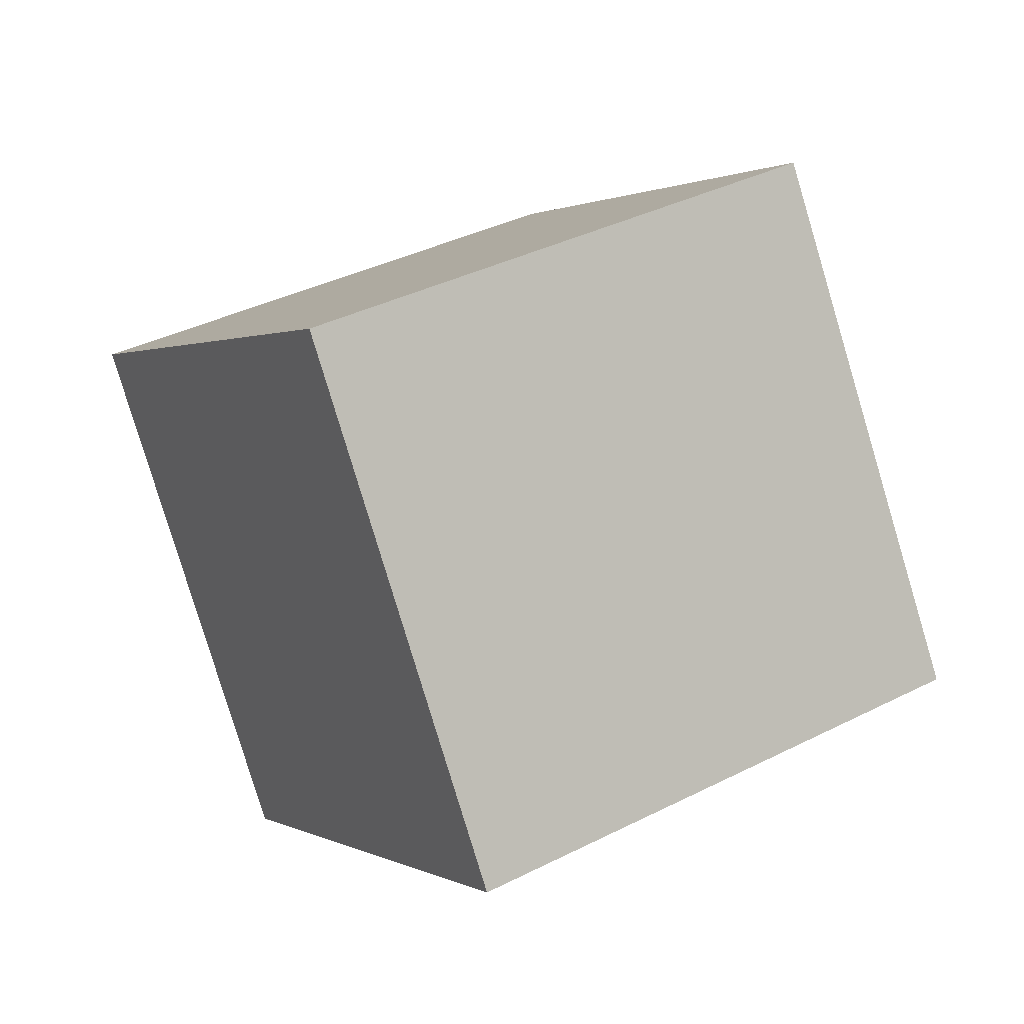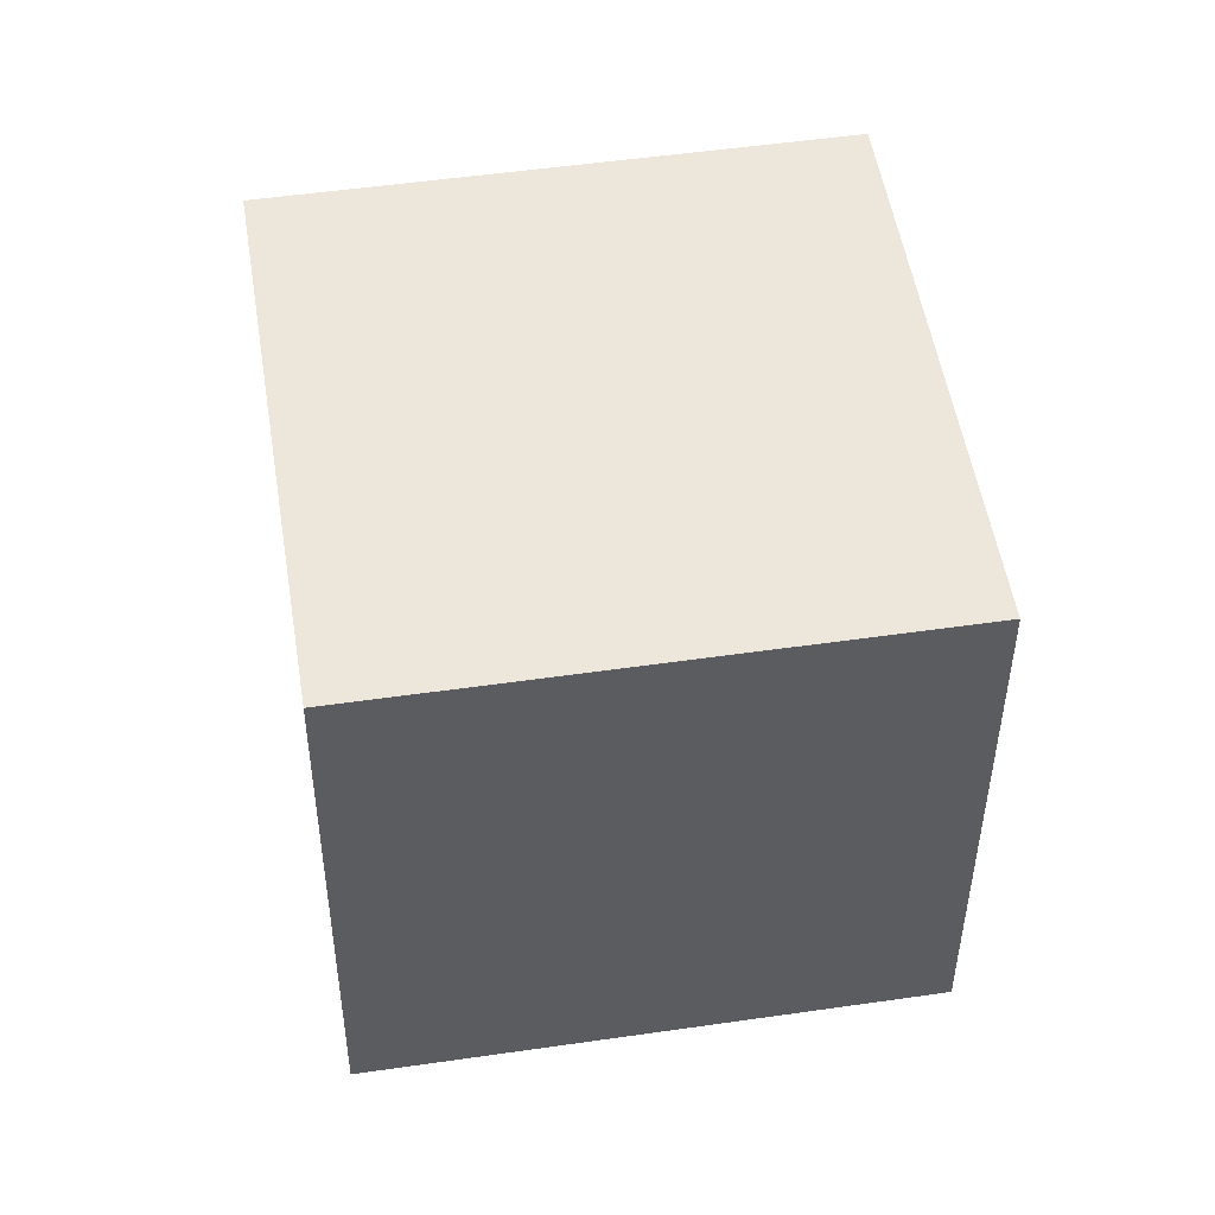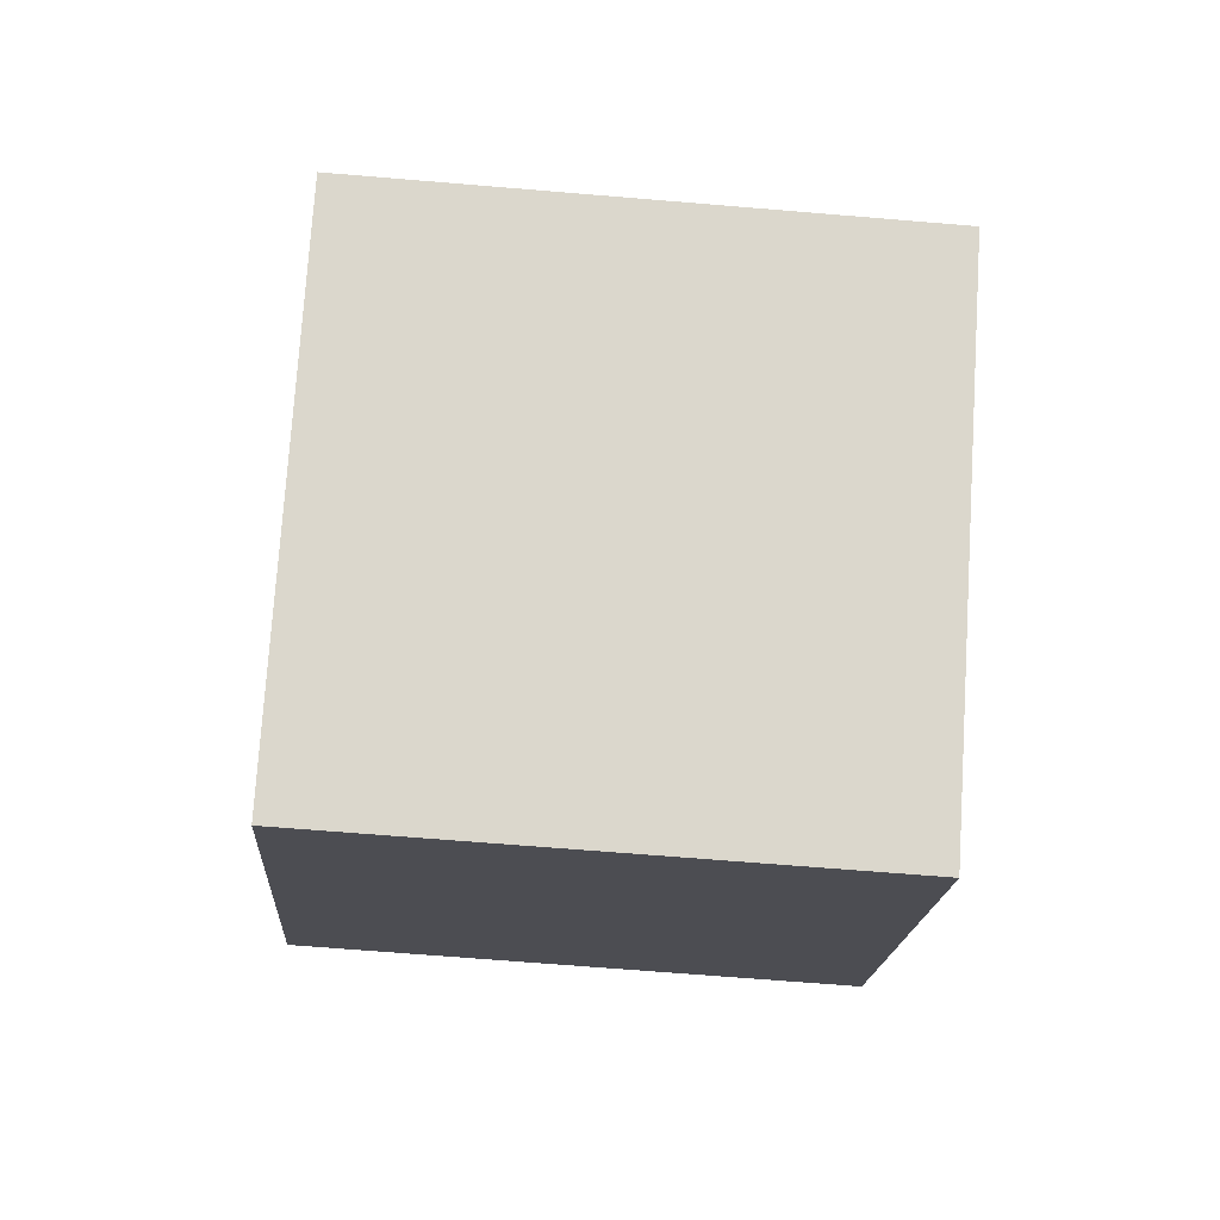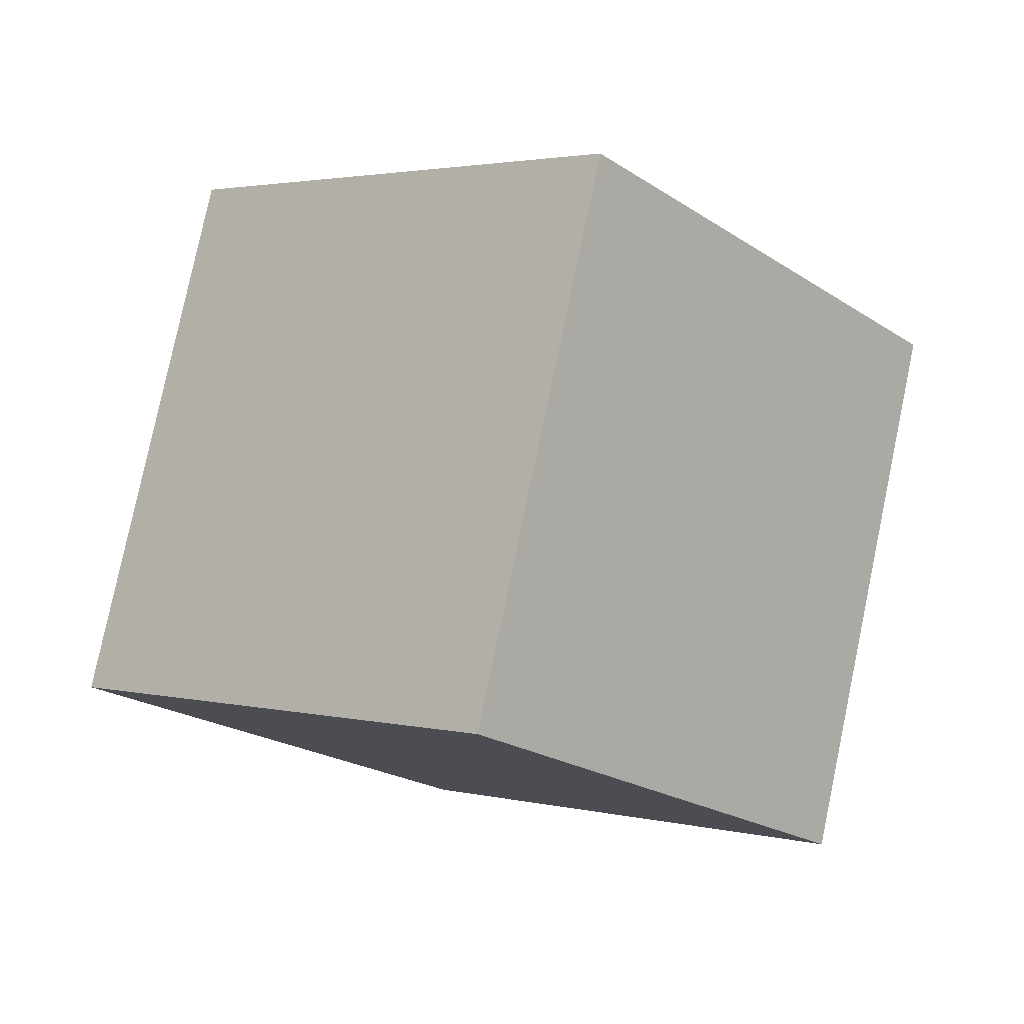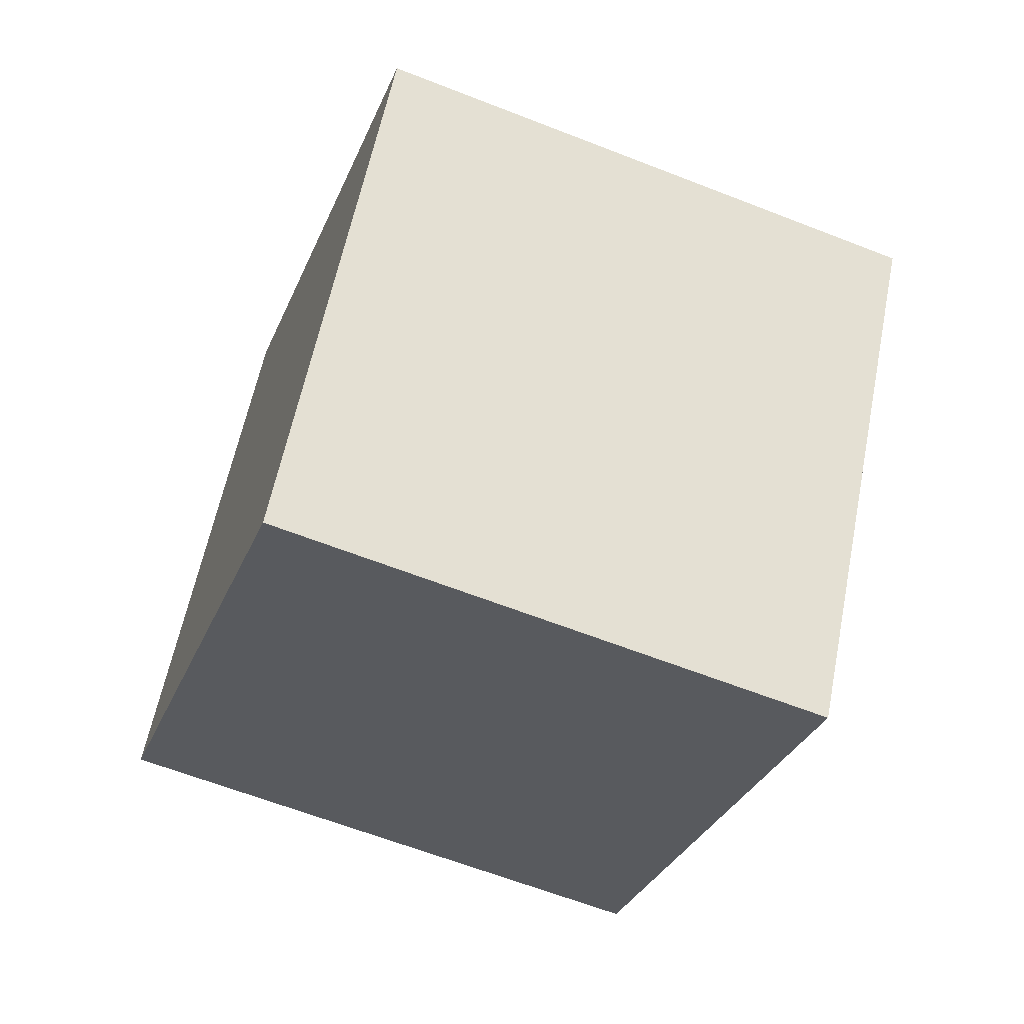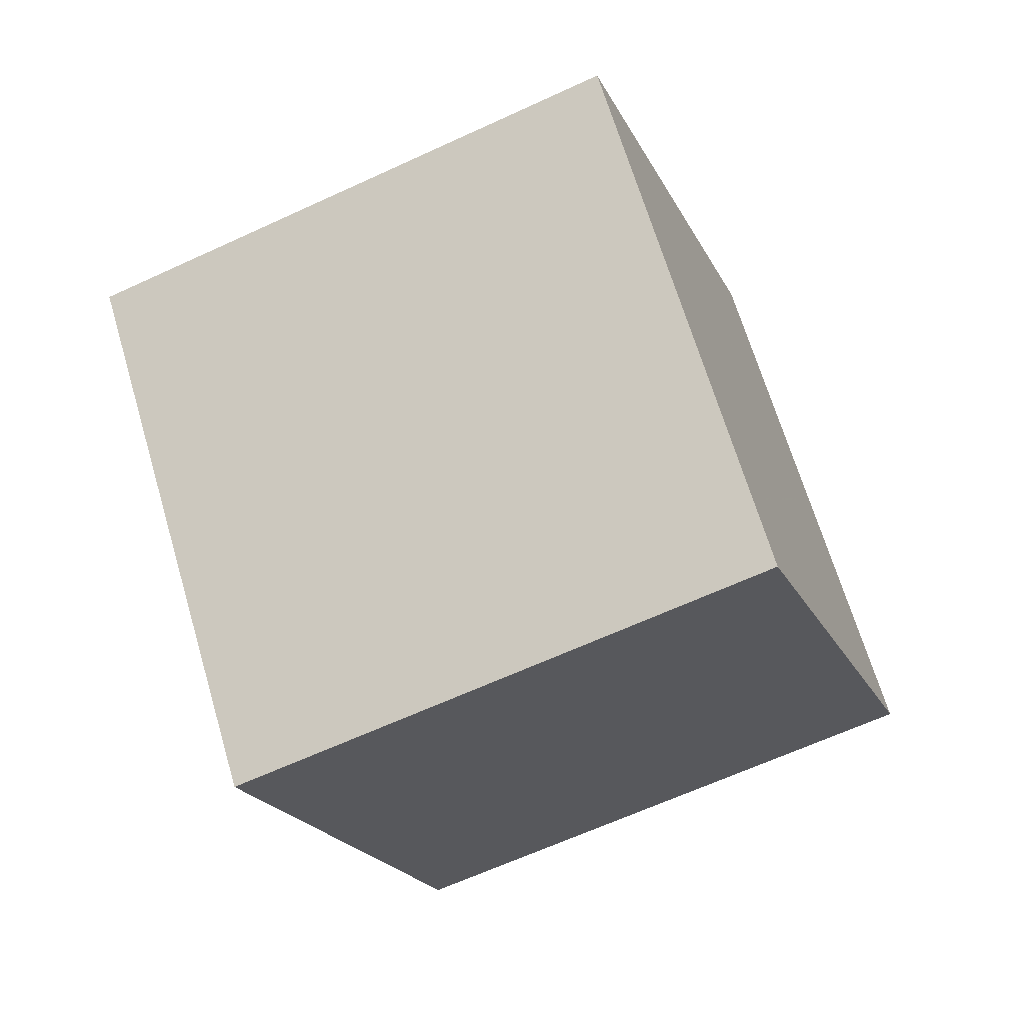
<metadata>
{"format":"obj","ext":"obj","renderer":"f3d","projection":"perspective","resolution":1024,"background":"white","views":[{"elev":-1.7,"azim":-8.6,"up":"+Z"},{"elev":-21.3,"azim":68.6,"up":"+Y"},{"elev":-36.3,"azim":-75.1,"up":"+Z"},{"elev":5.8,"azim":151.6,"up":"+Z"},{"elev":65.8,"azim":172.6,"up":"+Y"},{"elev":62.6,"azim":2.9,"up":"+Z"}]}
</metadata>
<code>
v 2.65 -4.89 11.83
v 5.782 -3.396 2.457
v -0.6284 4.549 12.24
v 2.504 6.043 2.866
v -6.263 -7.836 8.388
v -3.131 -6.342 -0.9899
v -9.541 1.602 8.797
v -6.409 3.097 -0.5809
f 2 4 1
f 5 2 1
f 1 4 3
f 3 5 1
f 2 8 4
f 6 2 5
f 6 8 2
f 4 8 3
f 7 5 3
f 3 8 7
f 7 6 5
f 8 6 7

</code>
